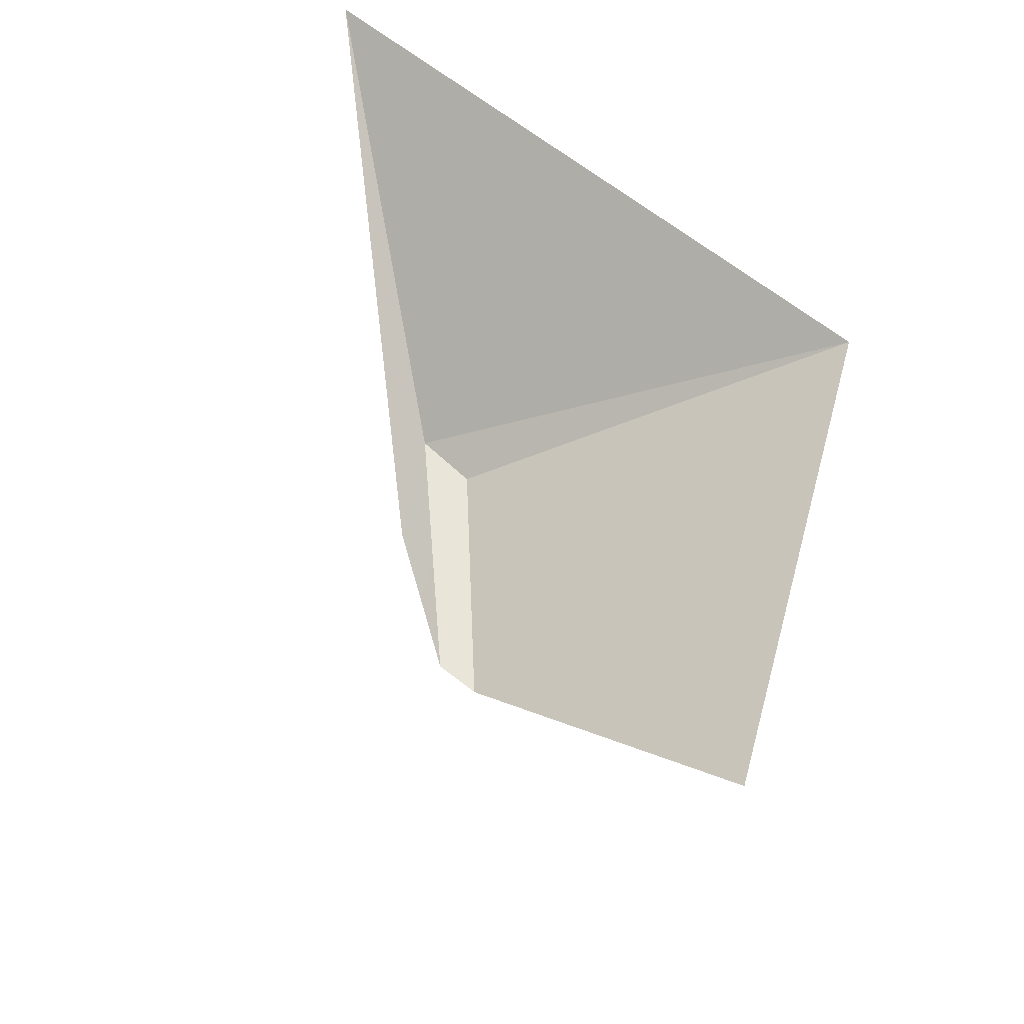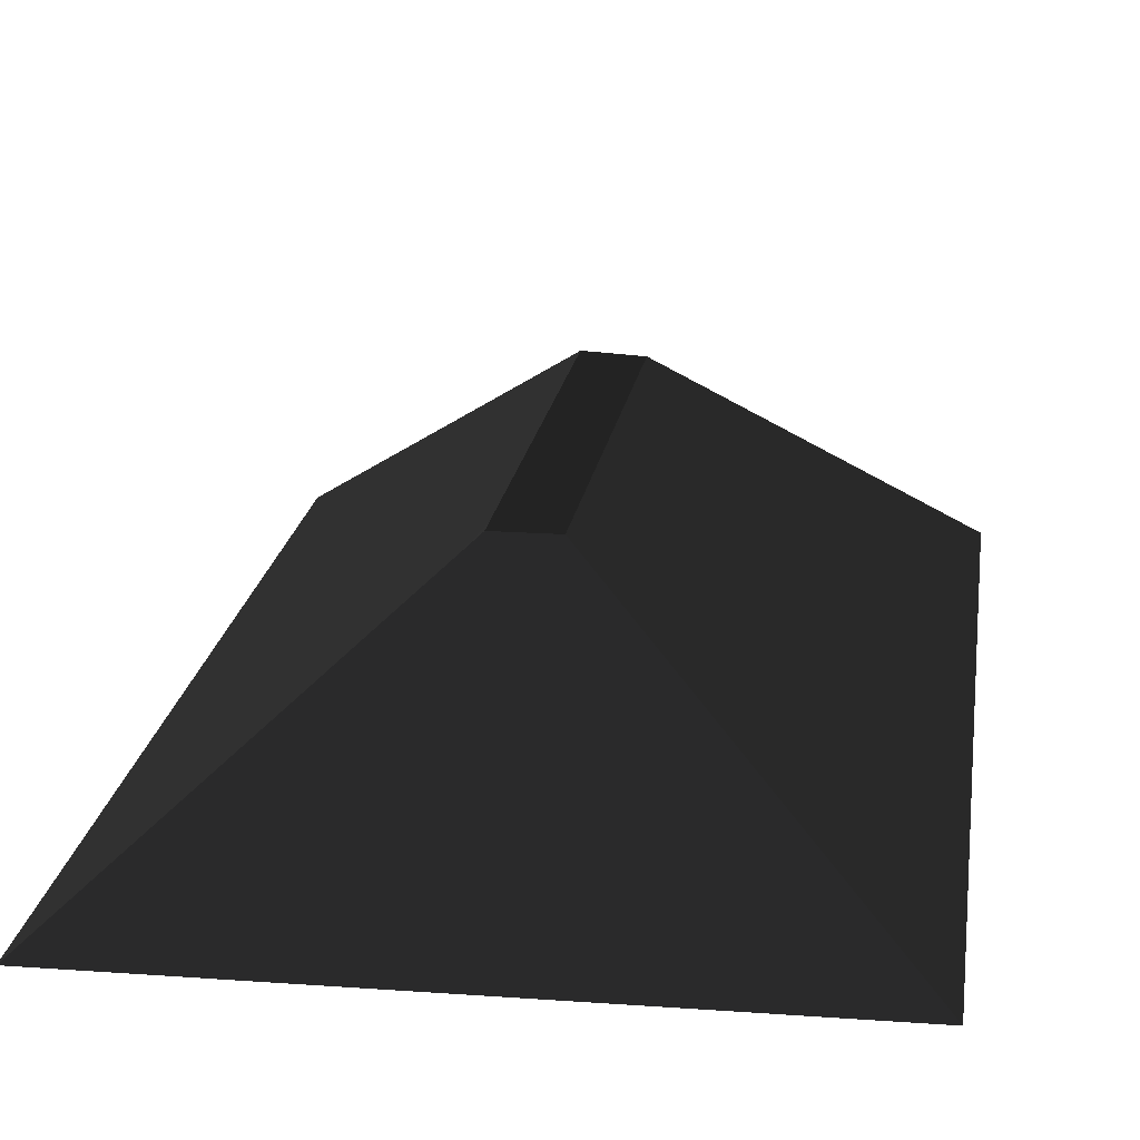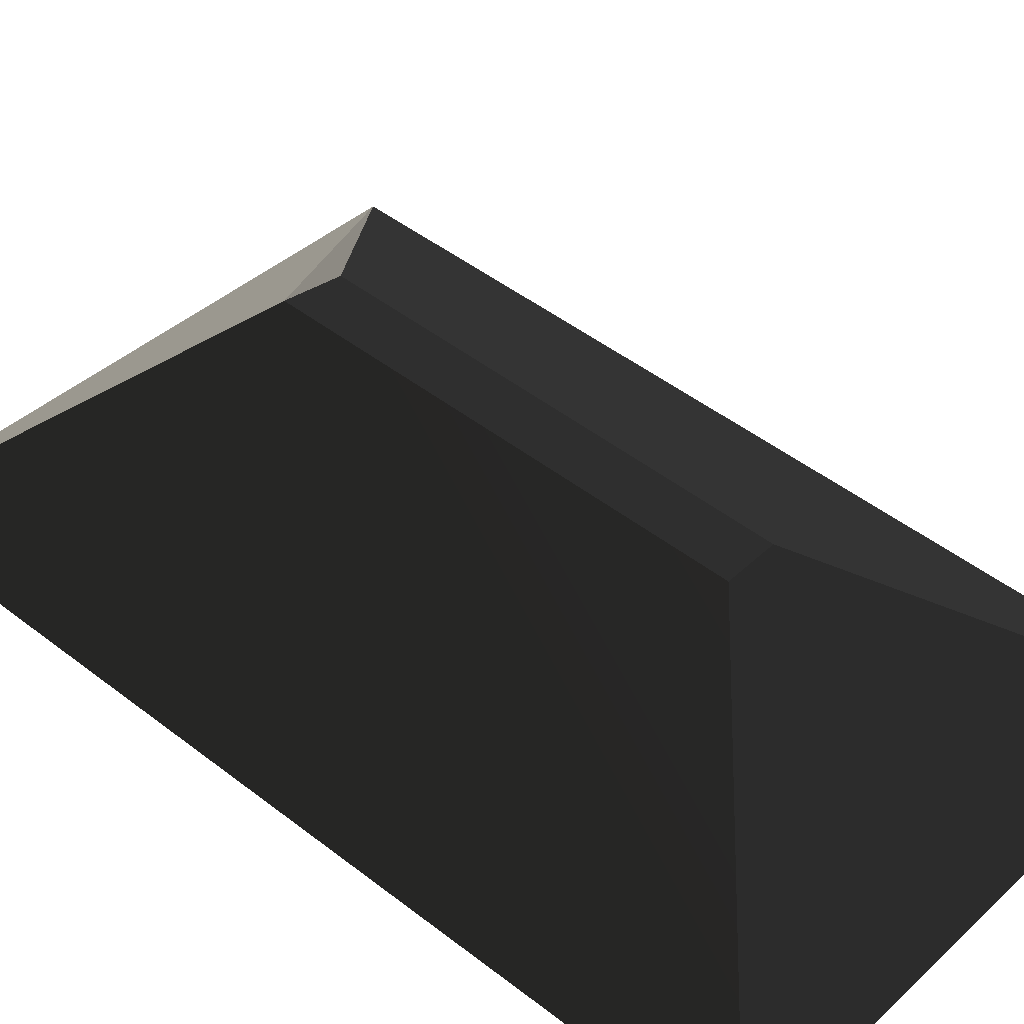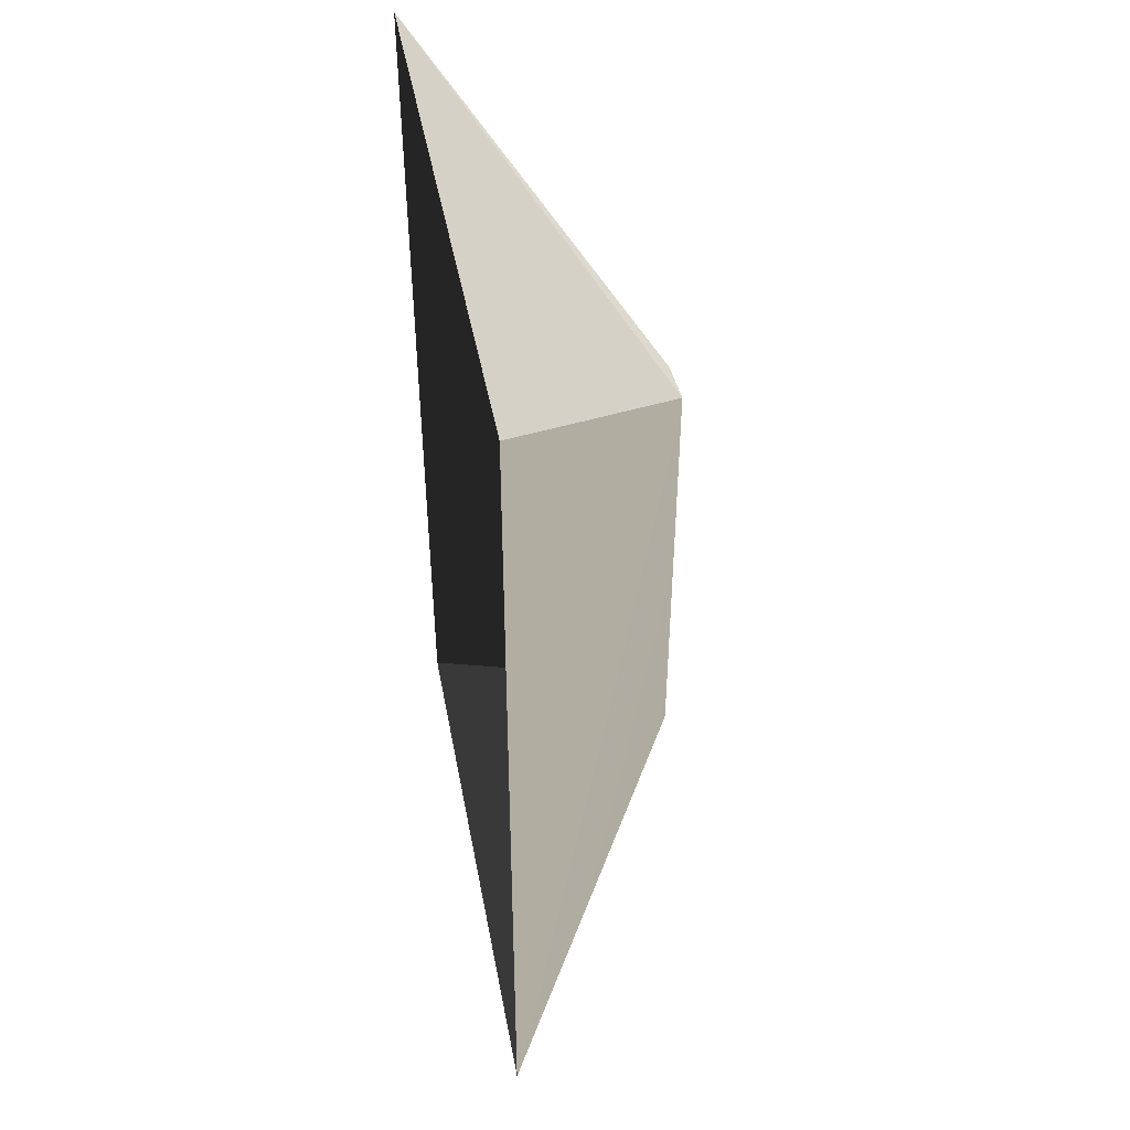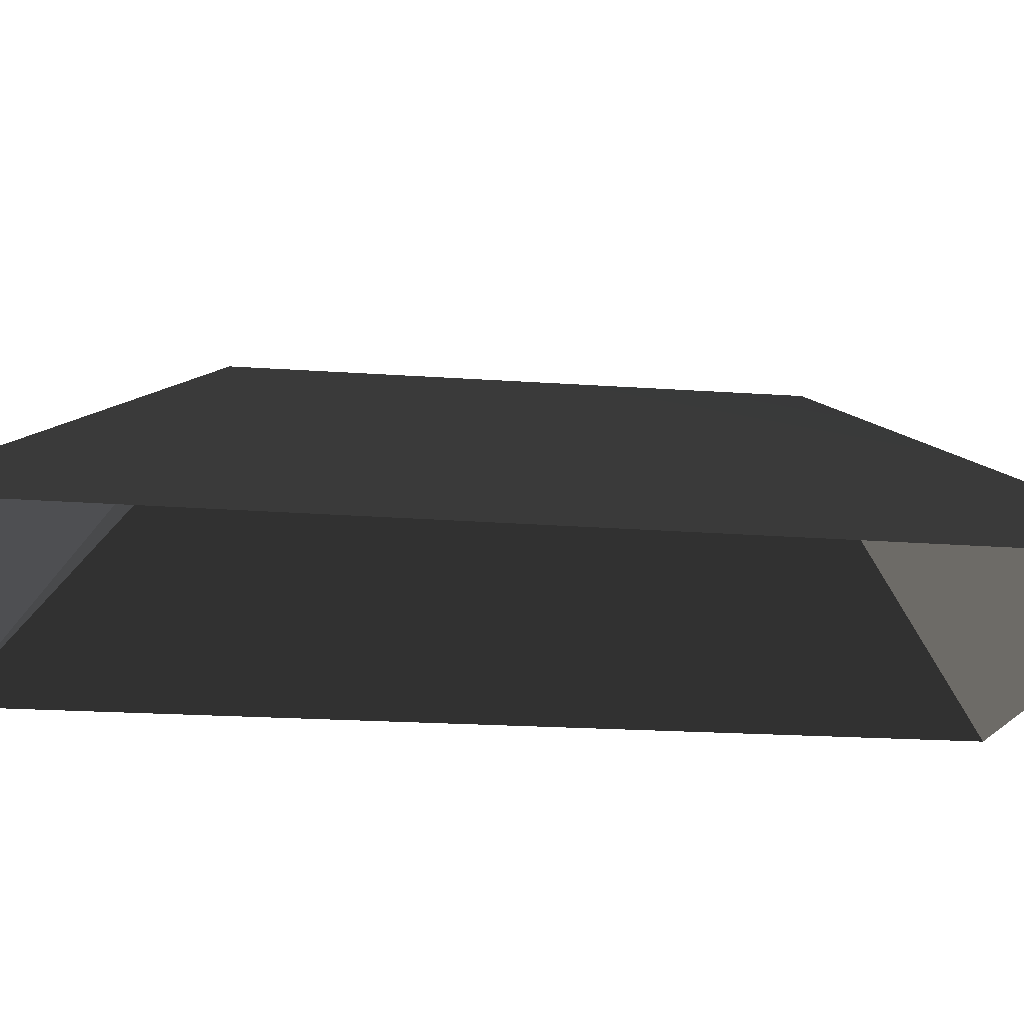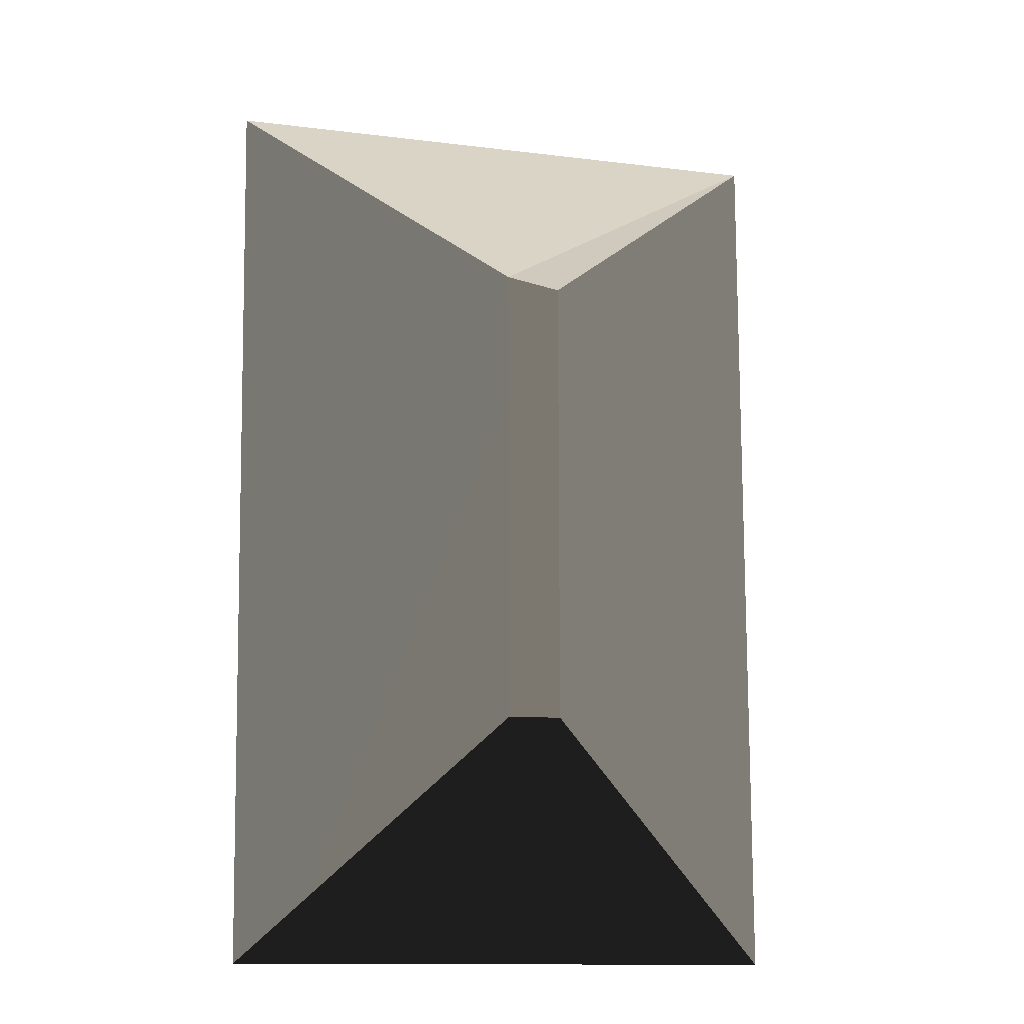
<metadata>
{"format":"obj","ext":"obj","renderer":"f3d","projection":"perspective","resolution":1024,"background":"white","views":[{"elev":58.2,"azim":39.9,"up":"+Y"},{"elev":18.5,"azim":7.9,"up":"+Z"},{"elev":44.7,"azim":-47.2,"up":"+Z"},{"elev":48.0,"azim":-100.6,"up":"+Y"},{"elev":-18.2,"azim":-98.1,"up":"+Z"},{"elev":-13.2,"azim":-10.8,"up":"+Y"}]}
</metadata>
<code>
v 6.641 5.427 9.825
v 6.641 0.8173 9.825
v 6.113 0.8173 9.825
v 6.101 5.539 9.825
v 9.309 7.807 7.729
v 6.641 5.427 9.825
v 6.101 5.539 9.825
v 3.509 -1.621 7.729
v 3.37 8.037 7.729
v 6.101 5.539 9.825
v 6.113 0.8173 9.825
v 9.309 7.807 7.729
v 9.309 -1.621 7.729
v 6.641 0.8173 9.825
v 6.641 5.427 9.825
v 3.509 -1.621 7.729
v 6.113 0.8173 9.825
v 6.641 0.8173 9.825
v 9.309 -1.621 7.729
v 9.309 7.807 7.729
v 6.101 5.539 9.825
v 3.37 8.037 7.729
g Building_t8.005_36006_166
f 1 3 2
f 1 4 3
f 5 7 6
f 8 10 9
f 8 11 10
f 12 14 13
f 12 15 14
f 16 18 17
f 16 19 18
f 20 22 21

</code>
